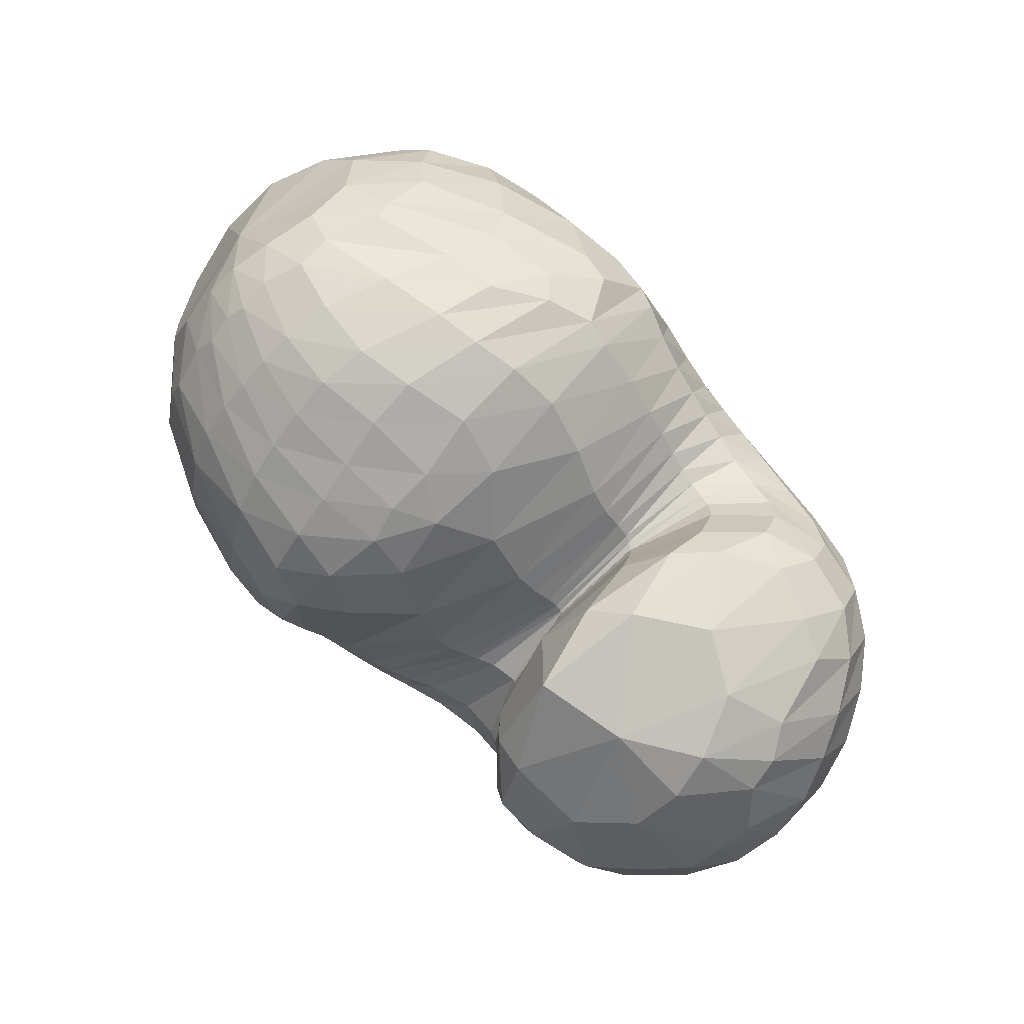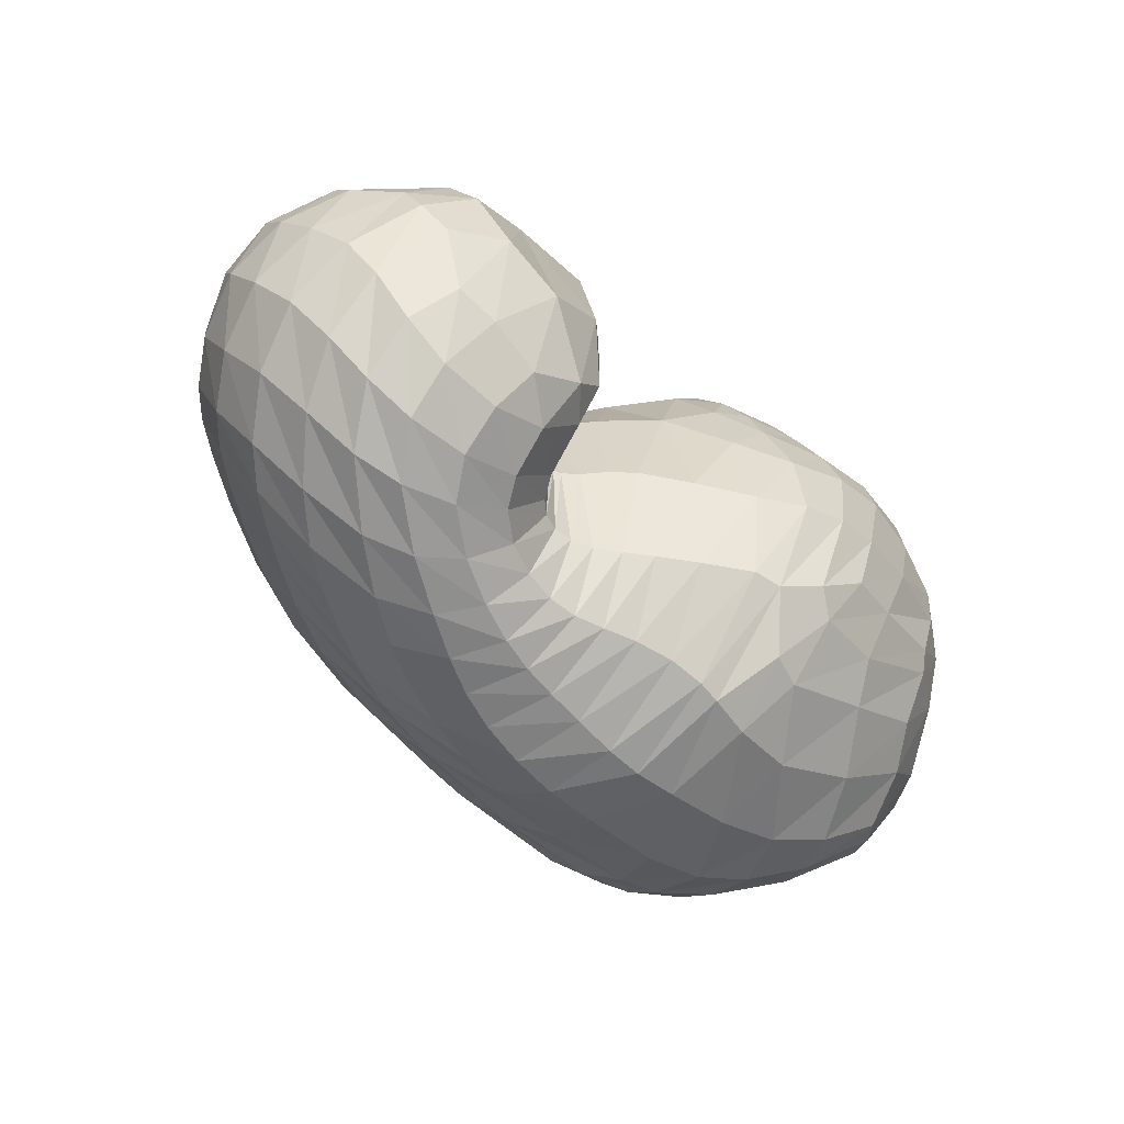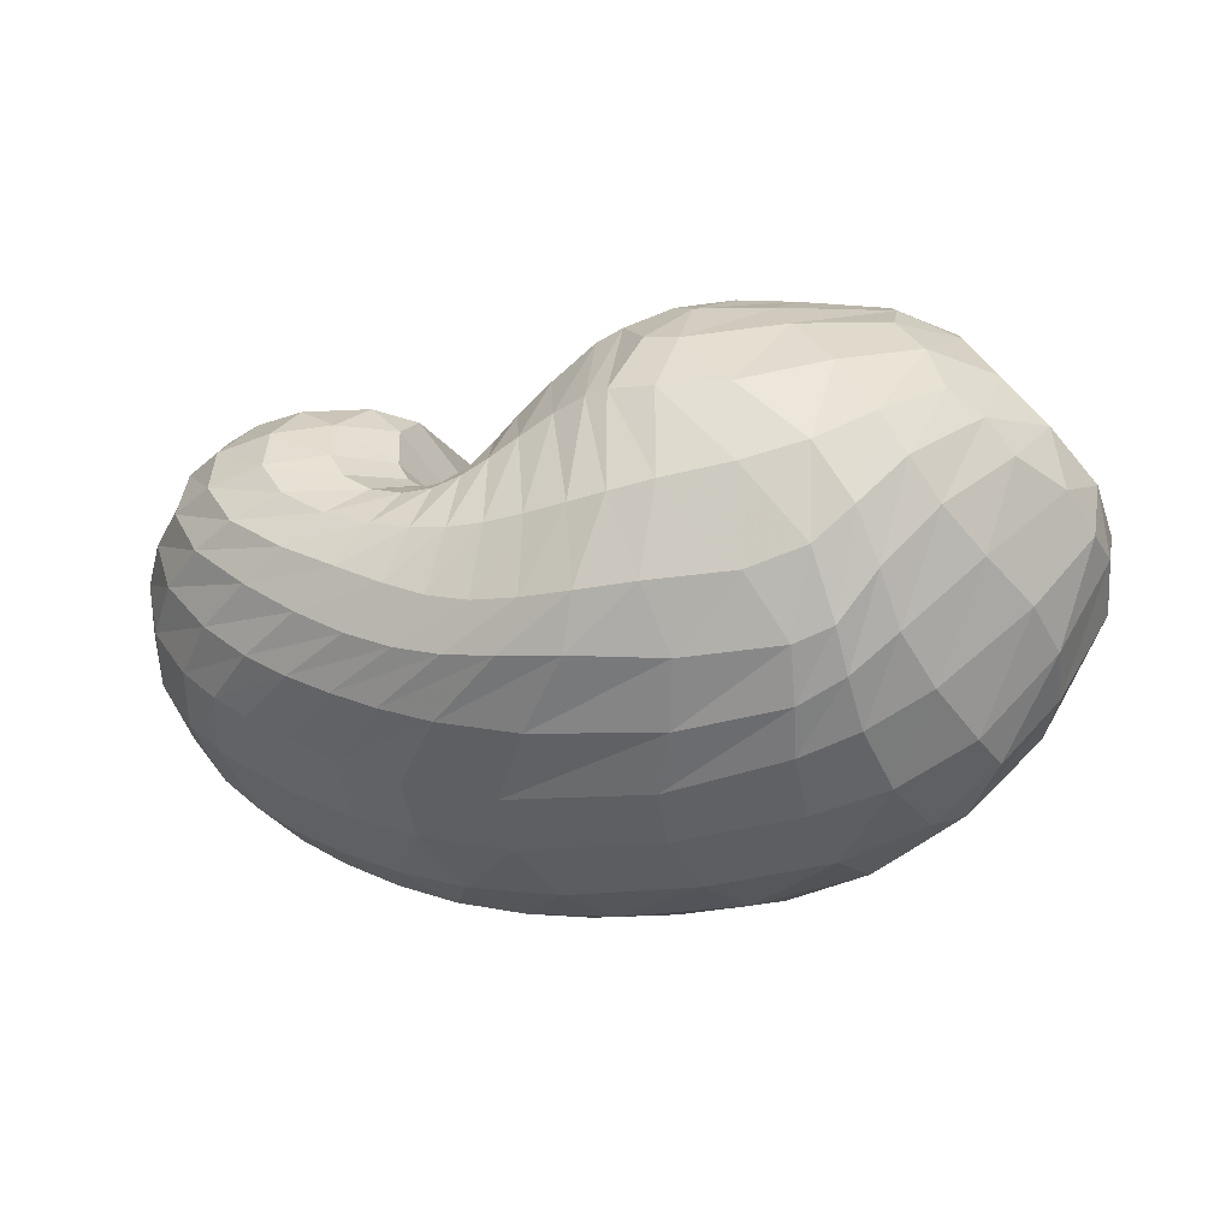
<metadata>
{"format":"obj","ext":"obj","renderer":"f3d","projection":"perspective","resolution":1024,"background":"white","views":[{"elev":75.5,"azim":47.2,"up":"+Y"},{"elev":-51.2,"azim":128.7,"up":"+Z"},{"elev":-13.9,"azim":-164.3,"up":"+Y"}]}
</metadata>
<code>
v 68.59 159.5 146.1
v 99.81 185.8 167.1
v 140.9 186.1 179
v 185.1 175 175.8
v 213.7 159.1 155.6
v 232.7 135.1 153.6
v 240.8 126.5 150.1
v 243.5 124.6 150.3
v 244.8 128.1 152.4
v 262.8 163 178.1
v 293.2 162.7 171.4
v 97.77 175.5 181.5
v 143.3 170.5 202
v 183.8 155.4 205.3
v 95.88 156.4 198.7
v 149 142.2 222.2
v 174.5 114.3 225.3
v 195.6 96.86 212.2
v 209.8 82.19 206.6
v 225.3 79.29 198.5
v 253.2 82.61 194.2
v 262.6 89.92 199.8
v 277.9 110.1 211.3
v 94.56 128.9 207.9
v 141.6 89.31 223.7
v 81.5 100.3 198.6
v 109.2 54.3 198.4
v 154.3 51.2 210
v 176 40.4 202.2
v 207.3 38.09 197
v 240.2 37.53 190
v 272.5 47.9 191.3
v 300.5 66.29 199.5
v 314.4 99.07 203.5
v 62.17 91.31 173
v 116.8 32.68 168.9
v 188.9 15.65 166.3
v 238.2 17.16 161.8
v 278.3 28.76 165
v 311.9 46.03 169.2
v 334.2 73.62 177.7
v 340.7 115.2 178.1
v 50.5 97.65 143.6
v 81.17 50.09 121.8
v 129.9 23.63 123.4
v 215.4 17.67 127.2
v 268.2 26.99 129.1
v 306.3 42.59 135.9
v 330.1 59.64 134
v 351.6 93.63 140.5
v 344.3 135.5 156.9
v 50.57 113 110.2
v 93.85 65.17 83.87
v 133.1 46.66 79.76
v 222 40.26 85.91
v 271.6 53.77 83.93
v 301 68.78 83.24
v 324 84.49 87.47
v 346 118.2 106.7
v 333.9 157.3 137.9
v 69.15 129.9 81.26
v 104.2 94.06 57.34
v 129.2 74.05 57.49
v 191.8 73.29 49.9
v 227.8 76.05 50.88
v 258.3 84.84 53.51
v 292.4 103.2 59.21
v 324.6 132.1 78.54
v 319.5 162.1 103.5
v 86.22 147.9 70.44
v 120.9 129.3 48.58
v 163 119.7 42.4
v 189 115.4 43.68
v 215.1 113 49.06
v 238.4 114.2 52.27
v 267.1 122.4 57.69
v 291.4 141.8 67.57
v 289.2 165.9 90.88
v 103.3 175.4 88.09
v 161.2 167.5 62.32
v 107.9 188.8 111.2
v 153.4 192.4 101.3
v 183.1 179.3 81.25
v 205.4 165.1 82.51
v 223.7 148.2 83.28
v 236.7 138 84.56
v 248 137.4 86.36
v 256.7 146.2 90.66
v 259.5 167.6 115.8
v 103.4 191.8 143.3
v 142.7 197.2 149.8
v 182 189.1 139.7
v 84.23 179 159.3
v 82.44 171.8 169.4
v 80.21 158.6 181.2
v 75.44 141.2 186.4
v 66.13 124.9 179.9
v 55.06 117.2 163
v 48.11 120.9 140.5
v 49.75 130.5 118.4
v 61.15 144.1 101
v 74.5 159.3 96.56
v 86.36 176.2 109.2
v 89.49 183.7 126.9
v 86.95 183.5 145.7
v 119.8 187.6 175.1
v 97.16 181.2 172.8
v 98.74 188.4 156.4
v 120.3 192.3 164.2
v 164.6 181.6 178
v 119.2 181.2 184.9
v 141.8 178.5 191
v 140.8 192.9 166.1
v 162.3 189.9 162.6
v 198.1 170.4 167.6
v 166.4 174.2 190.9
v 187.8 167.6 186.9
v 185.5 181.1 160.4
v 227 142.3 155.4
v 200.2 156.3 186.3
v 211.2 133.7 188.7
v 211.9 168.8 114.2
v 224.2 156.1 117.5
v 199.4 177.5 142.3
v 238 129.3 151
v 219 117 188.9
v 223.7 111.5 187.1
v 230.7 148.2 117.7
v 236.3 141.2 116.5
v 242.9 124.8 150.1
v 229.7 107.8 183.5
v 232.8 106.4 181.7
v 240.5 137.1 116.1
v 242.7 135.7 116.7
v 243.6 124.6 150.3
v 238.3 104.9 178.8
v 247.2 105.8 177.3
v 244.8 135.4 118.2
v 245 135.5 118.3
v 247.8 141.4 164.1
v 248.5 106.6 177.7
v 250.7 111.2 181.2
v 246.7 140.2 119.8
v 249.9 153.3 127.8
v 262.8 163 178.1
v 255.3 124.3 191.3
v 263.4 135.3 199.3
v 254.1 163.5 149.6
v 275.4 137.8 201.3
v 301.5 130.6 199
v 317.5 141.4 184.2
v 320.2 155.2 169.9
v 317.4 165.1 155.8
v 308.1 171.2 136
v 288.7 174.1 125.5
v 266.6 172.3 140.7
v 118.5 174 193.8
v 94.3 168.1 186.9
v 167.8 165.1 204.4
v 118.5 164 203.8
v 145.9 159.6 212.8
v 168.1 151.6 216.6
v 179.4 136.8 219.1
v 193.2 135.6 207.9
v 119.8 151.2 212.6
v 93.11 147 201.6
v 167.2 130.2 225.3
v 121.6 132.5 219.3
v 148.7 116.2 227
v 182.1 108.2 221
v 160.8 100.6 226.9
v 167.4 83.01 222.3
v 202.9 86.31 209.5
v 175.1 69.53 217
v 183 63.53 213.8
v 216.8 80.26 202.9
v 193.2 60 210.6
v 203.9 58.2 207.2
v 239.5 79.93 193.7
v 214.2 56.92 203.4
v 228.5 55.49 198.5
v 257.2 84.4 195.8
v 246.2 56.56 195.6
v 259.8 60.59 196.3
v 271.2 101.8 207.9
v 268.9 65.26 198.8
v 279.8 73.64 203.9
v 289.1 86.75 209.4
v 293.9 105.4 210.2
v 119.6 110.6 220.3
v 87.58 116.1 204
v 109.6 89.46 213.6
v 125 66.2 212
v 149.5 70.92 219.1
v 94.93 74.5 200.5
v 67.83 96.09 183.1
v 131.3 48.13 203.6
v 84.87 66.5 186.4
v 110.7 44.79 188.8
v 161.1 44.24 205.7
v 138.1 36.85 194.9
v 192.8 38.98 199.7
v 152.9 28.7 187.6
v 178.6 24.86 185.1
v 222.7 37.1 193.3
v 201 23.51 182.8
v 220.5 23.35 180.2
v 257.6 41.65 189.5
v 238.7 25.14 178.8
v 257.2 29.36 178.7
v 286.9 55.45 194.7
v 275.6 35.8 179.7
v 293.1 43.84 181.8
v 309.8 81.4 203.6
v 308 53.97 185.7
v 319.2 67.4 190.8
v 326.3 85.22 193.9
v 327 109.2 192.7
v 78.58 62.76 171.1
v 53.4 97.6 155.6
v 154.4 18.8 166.3
v 72.65 62.85 153.8
v 94.05 38.34 138.8
v 124.2 22.7 143.9
v 216.1 15.32 163.8
v 161.5 14.95 146
v 203 13.18 147.2
v 258.2 21.71 162.7
v 232.4 14.94 146.2
v 254.9 19.13 146.1
v 297 37.01 166.9
v 275.9 25.76 149.2
v 295.6 34 152.9
v 323.6 57.21 173.3
v 311.1 42.26 154.3
v 323 50.95 154.9
v 341.2 94.8 178.6
v 334.7 63.49 156.6
v 345.7 82.78 159.7
v 349.8 104.2 162.9
v 342.9 127.7 167.5
v 64.73 70.08 132.5
v 47.76 109.7 125.6
v 102.4 33.59 124
v 62.39 79.97 113.3
v 85.31 54.44 105.6
v 170.4 18.23 124.6
v 109.2 40.49 100.6
v 133.6 33.56 98.65
v 245.8 21.28 127.4
v 175.6 28.14 101.7
v 223.1 28.45 104.5
v 288.8 34.44 133.3
v 253.4 33.7 104.5
v 275.3 40.82 105.3
v 319.3 50.6 135.2
v 294.2 49.08 107
v 309.2 57.12 107
v 341.9 73.78 135.2
v 320.5 64.21 106.6
v 330.8 72.6 107.8
v 352.8 115.3 147.7
v 343.2 87.1 113.5
v 351.5 106.5 122.6
v 350.5 127.6 133.9
v 336 151.9 148.7
v 67.24 89.7 95.61
v 56.84 123.8 98.13
v 113.9 53.35 79.55
v 77.87 100.6 77.67
v 100.8 78.21 67.8
v 173.9 39.42 84.64
v 115.4 66.16 66.54
v 130.6 58.89 67.98
v 251.6 46.33 84.59
v 166.3 53.85 68.75
v 208.5 55.33 66.17
v 287.7 61.59 83.57
v 234.4 59.72 64.12
v 251.6 64.6 63.69
v 311.7 75.28 83.94
v 266.4 70.03 64.14
v 280.6 76.07 65.08
v 337.9 99.68 95.6
v 294.6 83.41 66.96
v 310 94.15 71.16
v 344.7 138.5 121
v 326.2 109.5 79.48
v 336.4 126.6 91.36
v 337.4 144.7 107.5
v 326.9 162.2 127.7
v 87.85 112.5 64.35
v 76.69 140.2 75.59
v 116.8 78.72 57.89
v 95.51 125.2 57.26
v 109.3 110.6 50.71
v 161.7 71.55 54.32
v 121.6 99.73 49.16
v 140.4 93.43 47.58
v 211.2 74.29 49.44
v 168.4 91.46 44.26
v 187.3 89.89 43.35
v 243.1 79.45 52.35
v 203.1 89.35 44.76
v 218.4 90.15 46.97
v 274.4 92.61 55.28
v 232.1 92.96 48.42
v 245.5 97.77 49.48
v 312.1 116.9 67.31
v 260.6 104.2 51.33
v 279 112.3 55.03
v 326.7 148.7 91.94
v 298.3 123.5 61.37
v 310 136.9 69.95
v 312.7 151.7 81.41
v 306.7 165.3 97.78
v 103.4 138.6 56.43
v 93.28 163.6 80.14
v 140.9 123.5 44.62
v 116.3 156.9 63.24
v 143.5 149.4 52.09
v 177.2 117 42.08
v 165.1 149.2 49.65
v 179.4 150 51.18
v 202.6 113.9 46.71
v 186.6 149.4 53.38
v 197.2 146.2 57.21
v 226.7 112.9 50.64
v 208.4 141 59.8
v 217.9 135.8 61.07
v 251.7 117.2 54.62
v 226.7 131.5 62.08
v 235.8 129.1 63.66
v 282.3 130.9 61.68
v 246 129 65.85
v 256.7 131.7 67.87
v 293.6 155.2 77.67
v 266.5 137.5 70
v 272.4 145.5 74.1
v 275.4 158.2 84.06
v 270.9 169.1 103.1
v 131 172.9 74.08
v 104.9 185.3 104.7
v 137.3 182.6 85.48
v 161.8 183.3 81.46
v 172.2 169.5 64.37
v 135.2 191 104
v 102.2 190.5 130.8
v 169.3 187 88.71
v 128.5 195.6 126
v 150.7 197.2 122
v 191.8 176.1 82.69
v 166 196 119.3
v 180.7 191.3 115.2
v 216.2 155.5 82.73
v 196.2 182.1 112.1
v 230.5 141.9 83.83
v 242.7 136.5 85.46
v 252.3 140.1 87.52
v 260.4 160.1 101
v 122.1 195.6 148
v 161.6 195.6 146
g foo
f 93 1 94
f 94 12 107
f 107 2 93
f 93 94 107
f 106 2 107
f 107 12 111
f 111 3 106
f 106 107 111
f 12 157 111
f 13 112 157
f 3 111 112
f 112 111 157
f 110 3 112
f 112 13 116
f 116 4 110
f 110 112 116
f 13 159 116
f 14 117 159
f 4 116 117
f 117 116 159
f 115 4 117
f 117 14 120
f 120 5 115
f 115 117 120
f 5 120 121
f 14 164 120
f 18 121 164
f 121 120 164
f 14 163 164
f 17 170 163
f 18 164 170
f 164 163 170
f 119 5 121
f 121 18 126
f 126 6 119
f 119 121 126
f 18 173 126
f 19 127 173
f 6 126 127
f 127 126 173
f 125 6 127
f 127 19 131
f 131 7 125
f 125 127 131
f 19 176 131
f 20 132 176
f 7 131 132
f 132 131 176
f 130 7 132
f 132 20 136
f 136 8 130
f 130 132 136
f 20 179 136
f 21 137 179
f 8 136 137
f 137 136 179
f 135 8 137
f 137 21 141
f 141 9 135
f 135 137 141
f 21 182 141
f 22 142 182
f 9 141 142
f 142 141 182
f 140 9 142
f 142 22 146
f 146 10 140
f 140 142 146
f 22 185 146
f 23 147 185
f 10 146 147
f 147 146 185
f 145 10 147
f 147 23 149
f 149 11 145
f 145 147 149
f 94 1 95
f 95 15 158
f 158 12 94
f 94 95 158
f 157 12 158
f 158 15 160
f 160 13 157
f 157 158 160
f 15 165 160
f 16 161 165
f 13 160 161
f 161 160 165
f 159 13 161
f 161 16 162
f 162 14 159
f 159 161 162
f 16 167 162
f 17 163 167
f 14 162 163
f 163 162 167
f 95 1 96
f 96 24 166
f 166 15 95
f 95 96 166
f 165 15 166
f 166 24 168
f 168 16 165
f 165 166 168
f 24 190 168
f 25 169 190
f 16 168 169
f 169 168 190
f 167 16 169
f 169 25 171
f 171 17 167
f 167 169 171
f 17 171 172
f 25 194 171
f 28 172 194
f 172 171 194
f 25 193 194
f 27 197 193
f 28 194 197
f 194 193 197
f 170 17 172
f 172 28 174
f 174 18 170
f 170 172 174
f 28 200 174
f 29 175 200
f 18 174 175
f 175 174 200
f 173 18 175
f 175 29 177
f 177 19 173
f 173 175 177
f 29 202 177
f 30 178 202
f 19 177 178
f 178 177 202
f 176 19 178
f 178 30 180
f 180 20 176
f 176 178 180
f 30 205 180
f 31 181 205
f 20 180 181
f 181 180 205
f 179 20 181
f 181 31 183
f 183 21 179
f 179 181 183
f 31 208 183
f 32 184 208
f 21 183 184
f 184 183 208
f 182 21 184
f 184 32 186
f 186 22 182
f 182 184 186
f 32 211 186
f 33 187 211
f 22 186 187
f 187 186 211
f 185 22 187
f 187 33 188
f 188 23 185
f 185 187 188
f 33 214 188
f 34 189 214
f 23 188 189
f 189 188 214
f 23 189 149
f 34 150 189
f 11 149 150
f 150 149 189
f 96 1 97
f 97 26 191
f 191 24 96
f 96 97 191
f 190 24 191
f 191 26 192
f 192 25 190
f 190 191 192
f 26 195 192
f 27 193 195
f 25 192 193
f 193 192 195
f 97 1 98
f 98 35 196
f 196 26 97
f 97 98 196
f 195 26 196
f 196 35 198
f 198 27 195
f 195 196 198
f 35 219 198
f 36 199 219
f 27 198 199
f 199 198 219
f 197 27 199
f 199 36 201
f 201 28 197
f 197 199 201
f 200 28 201
f 201 36 203
f 203 29 200
f 200 201 203
f 36 221 203
f 37 204 221
f 29 203 204
f 204 203 221
f 202 29 204
f 204 37 206
f 206 30 202
f 202 204 206
f 37 225 206
f 38 207 225
f 30 206 207
f 207 206 225
f 205 30 207
f 207 38 209
f 209 31 205
f 205 207 209
f 38 228 209
f 39 210 228
f 31 209 210
f 210 209 228
f 208 31 210
f 210 39 212
f 212 32 208
f 208 210 212
f 39 231 212
f 40 213 231
f 32 212 213
f 213 212 231
f 211 32 213
f 213 40 215
f 215 33 211
f 211 213 215
f 40 234 215
f 41 216 234
f 33 215 216
f 216 215 234
f 214 33 216
f 216 41 217
f 217 34 214
f 214 216 217
f 41 237 217
f 42 218 237
f 34 217 218
f 218 217 237
f 34 218 150
f 42 151 218
f 11 150 151
f 151 150 218
f 98 1 99
f 99 43 220
f 220 35 98
f 98 99 220
f 219 35 220
f 220 43 222
f 222 36 219
f 219 220 222
f 43 242 222
f 44 223 242
f 36 222 223
f 223 222 242
f 44 244 223
f 45 224 244
f 36 223 224
f 224 223 244
f 221 36 224
f 224 45 226
f 226 37 221
f 221 224 226
f 45 247 226
f 46 227 247
f 37 226 227
f 227 226 247
f 225 37 227
f 227 46 229
f 229 38 225
f 225 227 229
f 46 250 229
f 47 230 250
f 38 229 230
f 230 229 250
f 228 38 230
f 230 47 232
f 232 39 228
f 228 230 232
f 47 253 232
f 48 233 253
f 39 232 233
f 233 232 253
f 231 39 233
f 233 48 235
f 235 40 231
f 231 233 235
f 48 256 235
f 49 236 256
f 40 235 236
f 236 235 256
f 234 40 236
f 236 49 238
f 238 41 234
f 234 236 238
f 49 259 238
f 50 239 259
f 41 238 239
f 239 238 259
f 237 41 239
f 239 50 240
f 240 42 237
f 237 239 240
f 50 262 240
f 51 241 262
f 42 240 241
f 241 240 262
f 42 241 151
f 51 152 241
f 11 151 152
f 152 151 241
f 99 1 100
f 100 52 243
f 243 43 99
f 99 100 243
f 242 43 243
f 243 52 245
f 245 44 242
f 242 243 245
f 52 267 245
f 53 246 267
f 44 245 246
f 246 245 267
f 244 44 246
f 246 53 248
f 248 45 244
f 244 246 248
f 53 269 248
f 54 249 269
f 45 248 249
f 249 248 269
f 247 45 249
f 249 54 251
f 251 46 247
f 247 249 251
f 54 272 251
f 55 252 272
f 46 251 252
f 252 251 272
f 250 46 252
f 252 55 254
f 254 47 250
f 250 252 254
f 55 275 254
f 56 255 275
f 47 254 255
f 255 254 275
f 253 47 255
f 255 56 257
f 257 48 253
f 253 255 257
f 56 278 257
f 57 258 278
f 48 257 258
f 258 257 278
f 256 48 258
f 258 57 260
f 260 49 256
f 256 258 260
f 57 281 260
f 58 261 281
f 49 260 261
f 261 260 281
f 259 49 261
f 261 58 263
f 263 50 259
f 259 261 263
f 58 284 263
f 59 264 284
f 50 263 264
f 264 263 284
f 262 50 264
f 264 59 265
f 265 51 262
f 262 264 265
f 59 287 265
f 60 266 287
f 51 265 266
f 266 265 287
f 51 266 152
f 60 153 266
f 11 152 153
f 153 152 266
f 100 1 101
f 101 61 268
f 268 52 100
f 100 101 268
f 267 52 268
f 268 61 270
f 270 53 267
f 267 268 270
f 61 292 270
f 62 271 292
f 53 270 271
f 271 270 292
f 269 53 271
f 271 62 273
f 273 54 269
f 269 271 273
f 62 294 273
f 63 274 294
f 54 273 274
f 274 273 294
f 272 54 274
f 274 63 276
f 276 55 272
f 272 274 276
f 63 297 276
f 64 277 297
f 55 276 277
f 277 276 297
f 275 55 277
f 277 64 279
f 279 56 275
f 275 277 279
f 64 300 279
f 65 280 300
f 56 279 280
f 280 279 300
f 278 56 280
f 280 65 282
f 282 57 278
f 278 280 282
f 65 303 282
f 66 283 303
f 57 282 283
f 283 282 303
f 281 57 283
f 283 66 285
f 285 58 281
f 281 283 285
f 66 306 285
f 67 286 306
f 58 285 286
f 286 285 306
f 284 58 286
f 286 67 288
f 288 59 284
f 284 286 288
f 67 309 288
f 68 289 309
f 59 288 289
f 289 288 309
f 287 59 289
f 289 68 290
f 290 60 287
f 287 289 290
f 68 312 290
f 69 291 312
f 60 290 291
f 291 290 312
f 60 291 153
f 69 154 291
f 11 153 154
f 154 153 291
f 101 1 102
f 102 70 293
f 293 61 101
f 101 102 293
f 292 61 293
f 293 70 295
f 295 62 292
f 292 293 295
f 70 317 295
f 71 296 317
f 62 295 296
f 296 295 317
f 294 62 296
f 296 71 298
f 298 63 294
f 294 296 298
f 71 319 298
f 72 299 319
f 63 298 299
f 299 298 319
f 297 63 299
f 299 72 301
f 301 64 297
f 297 299 301
f 72 322 301
f 73 302 322
f 64 301 302
f 302 301 322
f 300 64 302
f 302 73 304
f 304 65 300
f 300 302 304
f 73 325 304
f 74 305 325
f 65 304 305
f 305 304 325
f 303 65 305
f 305 74 307
f 307 66 303
f 303 305 307
f 74 328 307
f 75 308 328
f 66 307 308
f 308 307 328
f 306 66 308
f 308 75 310
f 310 67 306
f 306 308 310
f 75 331 310
f 76 311 331
f 67 310 311
f 311 310 331
f 309 67 311
f 311 76 313
f 313 68 309
f 309 311 313
f 76 334 313
f 77 314 334
f 68 313 314
f 314 313 334
f 312 68 314
f 314 77 315
f 315 69 312
f 312 314 315
f 77 337 315
f 78 316 337
f 69 315 316
f 316 315 337
f 69 316 154
f 78 155 316
f 11 154 155
f 155 154 316
f 102 1 103
f 103 79 318
f 318 70 102
f 102 103 318
f 317 70 318
f 318 79 320
f 320 71 317
f 317 318 320
f 79 342 320
f 80 321 342
f 71 320 321
f 321 320 342
f 319 71 321
f 321 80 323
f 323 72 319
f 319 321 323
f 72 323 324
f 80 346 323
f 83 324 346
f 324 323 346
f 80 345 346
f 82 349 345
f 83 346 349
f 346 345 349
f 322 72 324
f 324 83 326
f 326 73 322
f 322 324 326
f 83 352 326
f 84 327 352
f 73 326 327
f 327 326 352
f 325 73 327
f 327 84 329
f 329 74 325
f 325 327 329
f 84 355 329
f 85 330 355
f 74 329 330
f 330 329 355
f 328 74 330
f 330 85 332
f 332 75 328
f 328 330 332
f 85 357 332
f 86 333 357
f 75 332 333
f 333 332 357
f 331 75 333
f 333 86 335
f 335 76 331
f 331 333 335
f 86 358 335
f 87 336 358
f 76 335 336
f 336 335 358
f 334 76 336
f 336 87 338
f 338 77 334
f 334 336 338
f 87 359 338
f 88 339 359
f 77 338 339
f 339 338 359
f 337 77 339
f 339 88 340
f 340 78 337
f 337 339 340
f 88 360 340
f 89 341 360
f 78 340 341
f 341 340 360
f 78 341 155
f 89 156 341
f 11 155 156
f 156 155 341
f 103 1 104
f 104 81 343
f 343 79 103
f 103 104 343
f 342 79 343
f 343 81 344
f 344 80 342
f 342 343 344
f 81 347 344
f 82 345 347
f 80 344 345
f 345 344 347
f 104 1 105
f 105 90 348
f 348 81 104
f 104 105 348
f 347 81 348
f 348 90 350
f 350 82 347
f 347 348 350
f 90 361 350
f 91 351 361
f 82 350 351
f 351 350 361
f 349 82 351
f 351 91 353
f 353 83 349
f 349 351 353
f 91 362 353
f 92 354 362
f 83 353 354
f 354 353 362
f 352 83 354
f 354 92 356
f 356 84 352
f 352 354 356
f 84 356 122
f 92 124 356
f 5 122 124
f 124 122 356
f 92 118 124
f 4 115 118
f 5 124 115
f 118 115 124
f 355 84 122
f 122 5 123
f 123 85 355
f 122 123 355
f 5 119 123
f 6 128 119
f 85 123 128
f 123 119 128
f 357 85 128
f 128 6 129
f 129 86 357
f 128 129 357
f 6 125 129
f 7 133 125
f 86 129 133
f 129 125 133
f 358 86 133
f 133 7 134
f 134 87 358
f 133 134 358
f 7 130 134
f 8 138 130
f 87 134 138
f 134 130 138
f 359 87 138
f 138 8 139
f 139 88 359
f 138 139 359
f 8 135 139
f 9 143 135
f 88 139 143
f 139 135 143
f 360 88 143
f 143 9 144
f 144 89 360
f 143 144 360
f 9 140 144
f 10 148 140
f 89 144 148
f 144 140 148
f 89 148 156
f 10 145 148
f 11 156 145
f 148 145 156
f 1 93 105
f 2 108 93
f 90 105 108
f 105 93 108
f 361 90 108
f 108 2 109
f 109 91 361
f 108 109 361
f 2 106 109
f 3 113 106
f 91 109 113
f 109 106 113
f 362 91 113
f 113 3 114
f 114 92 362
f 113 114 362
f 3 110 114
f 4 118 110
f 92 114 118
f 114 110 118
g

</code>
